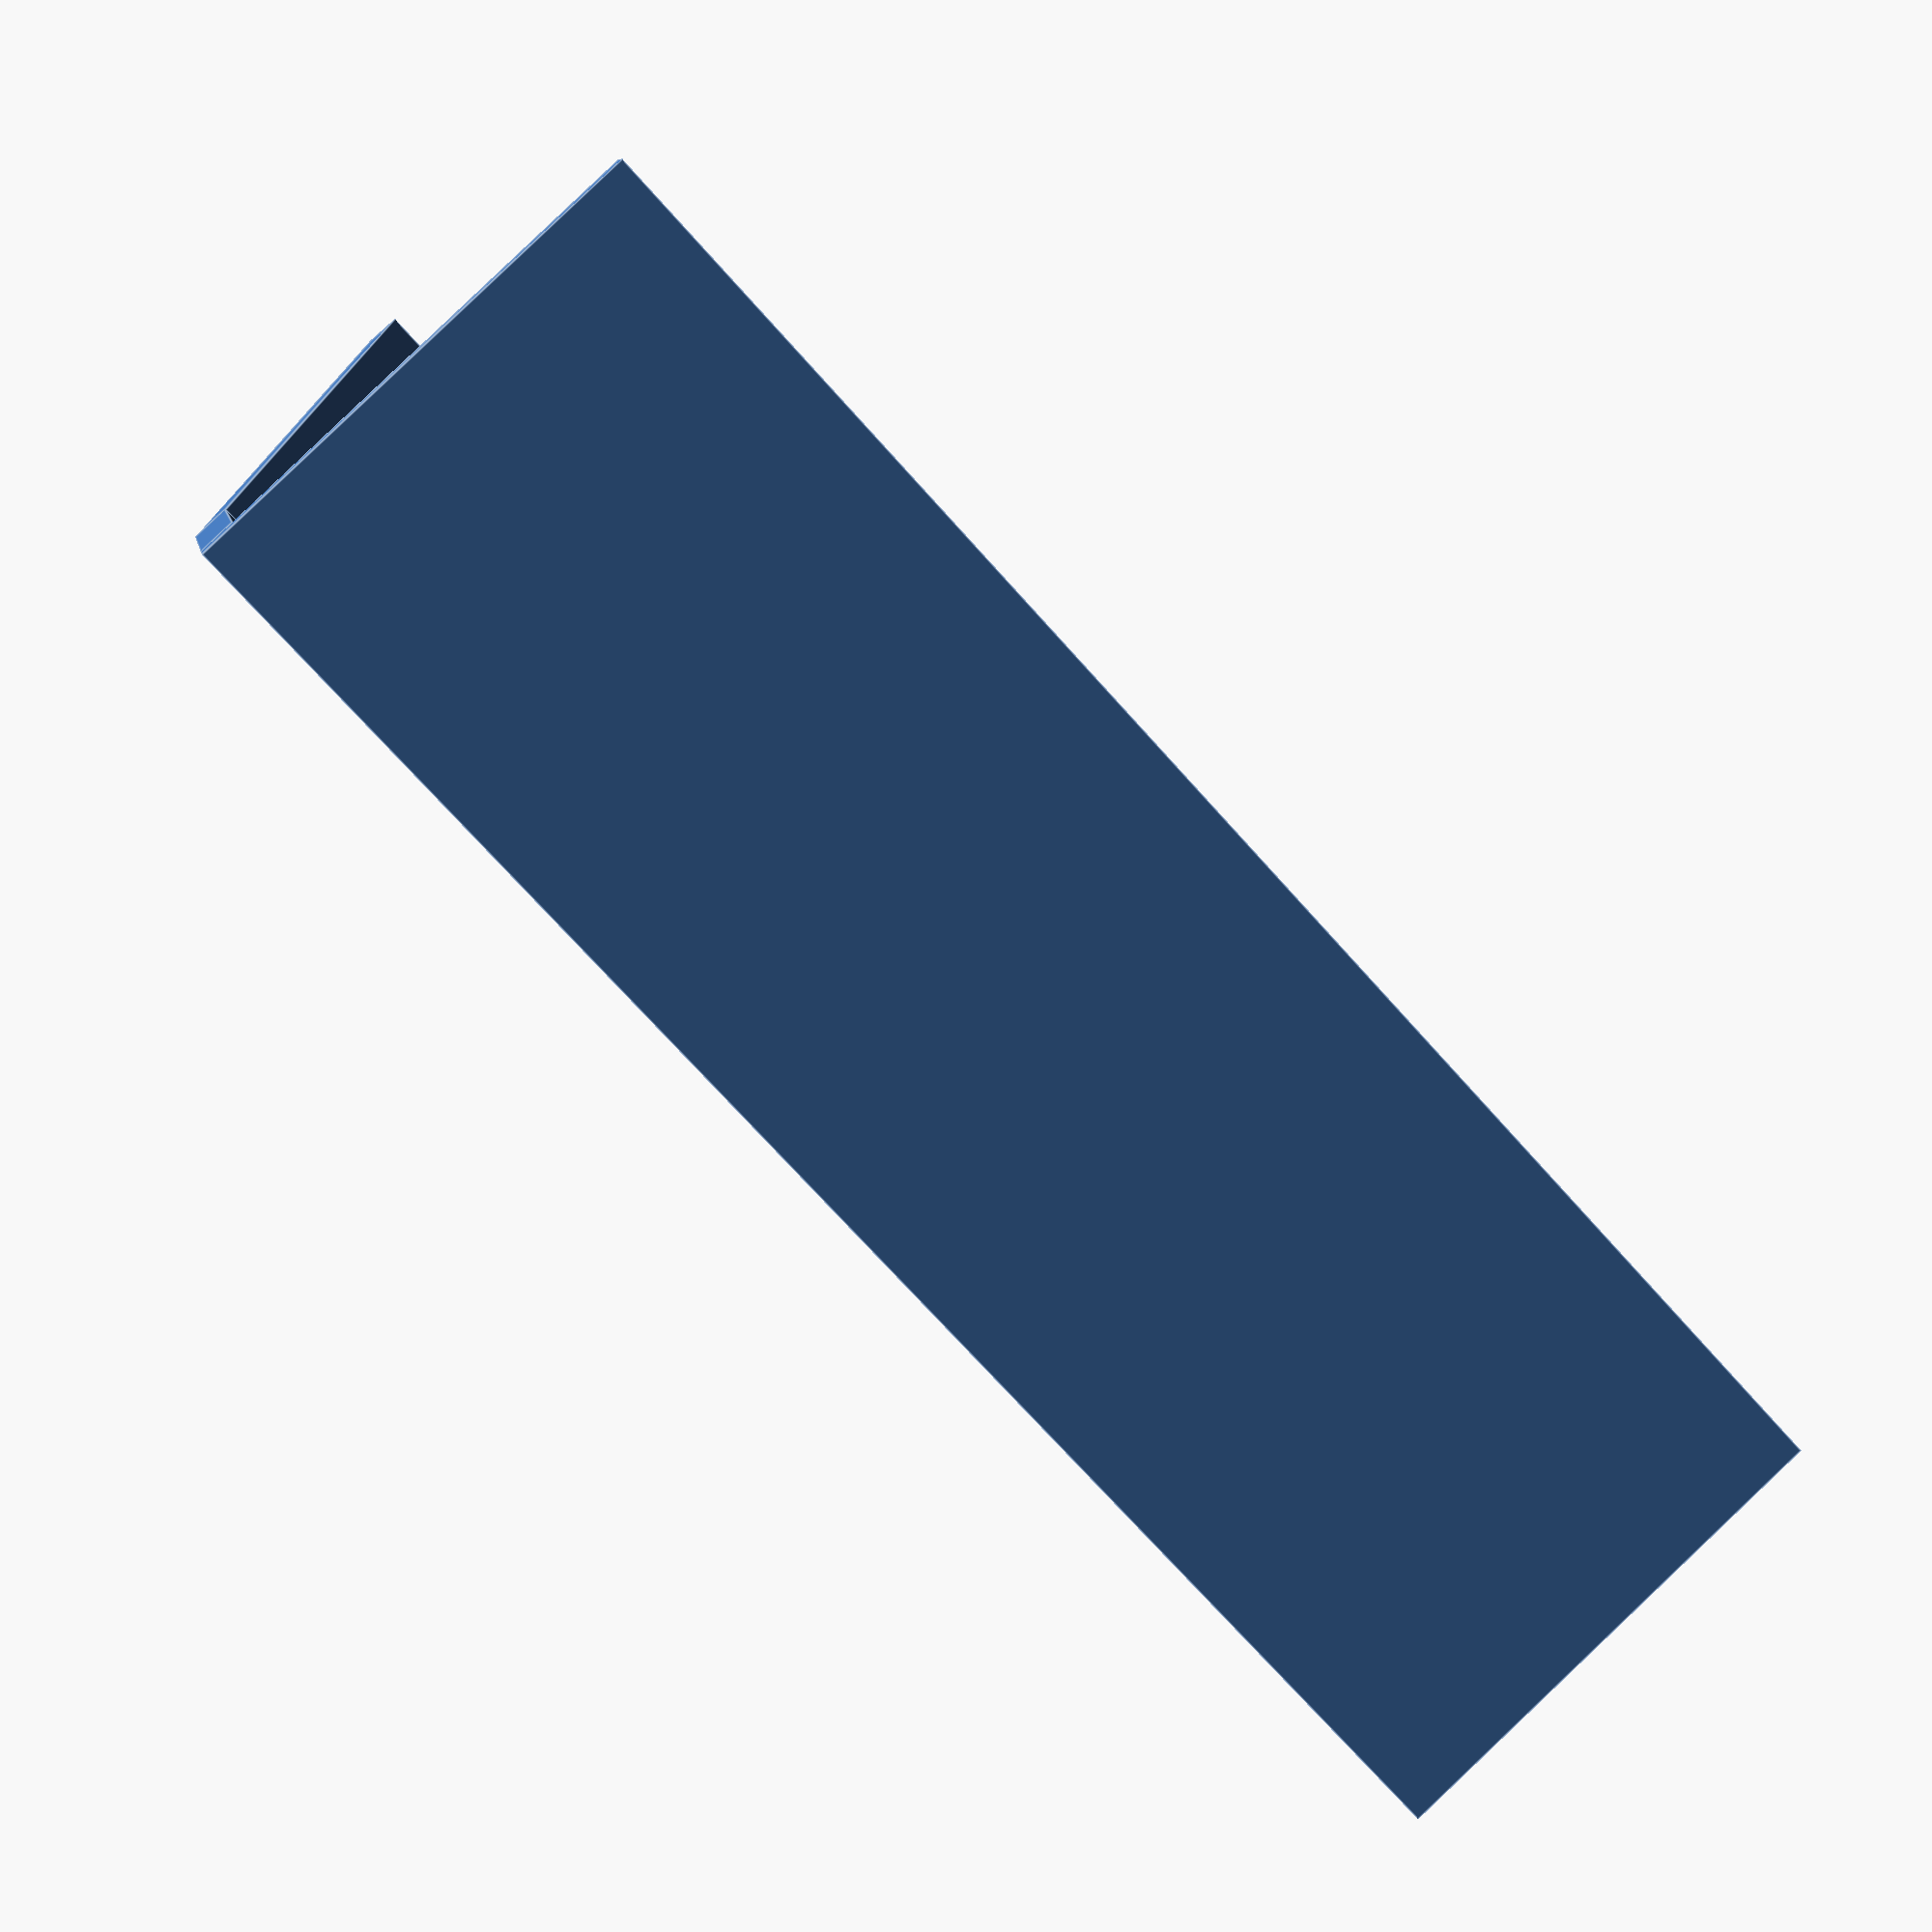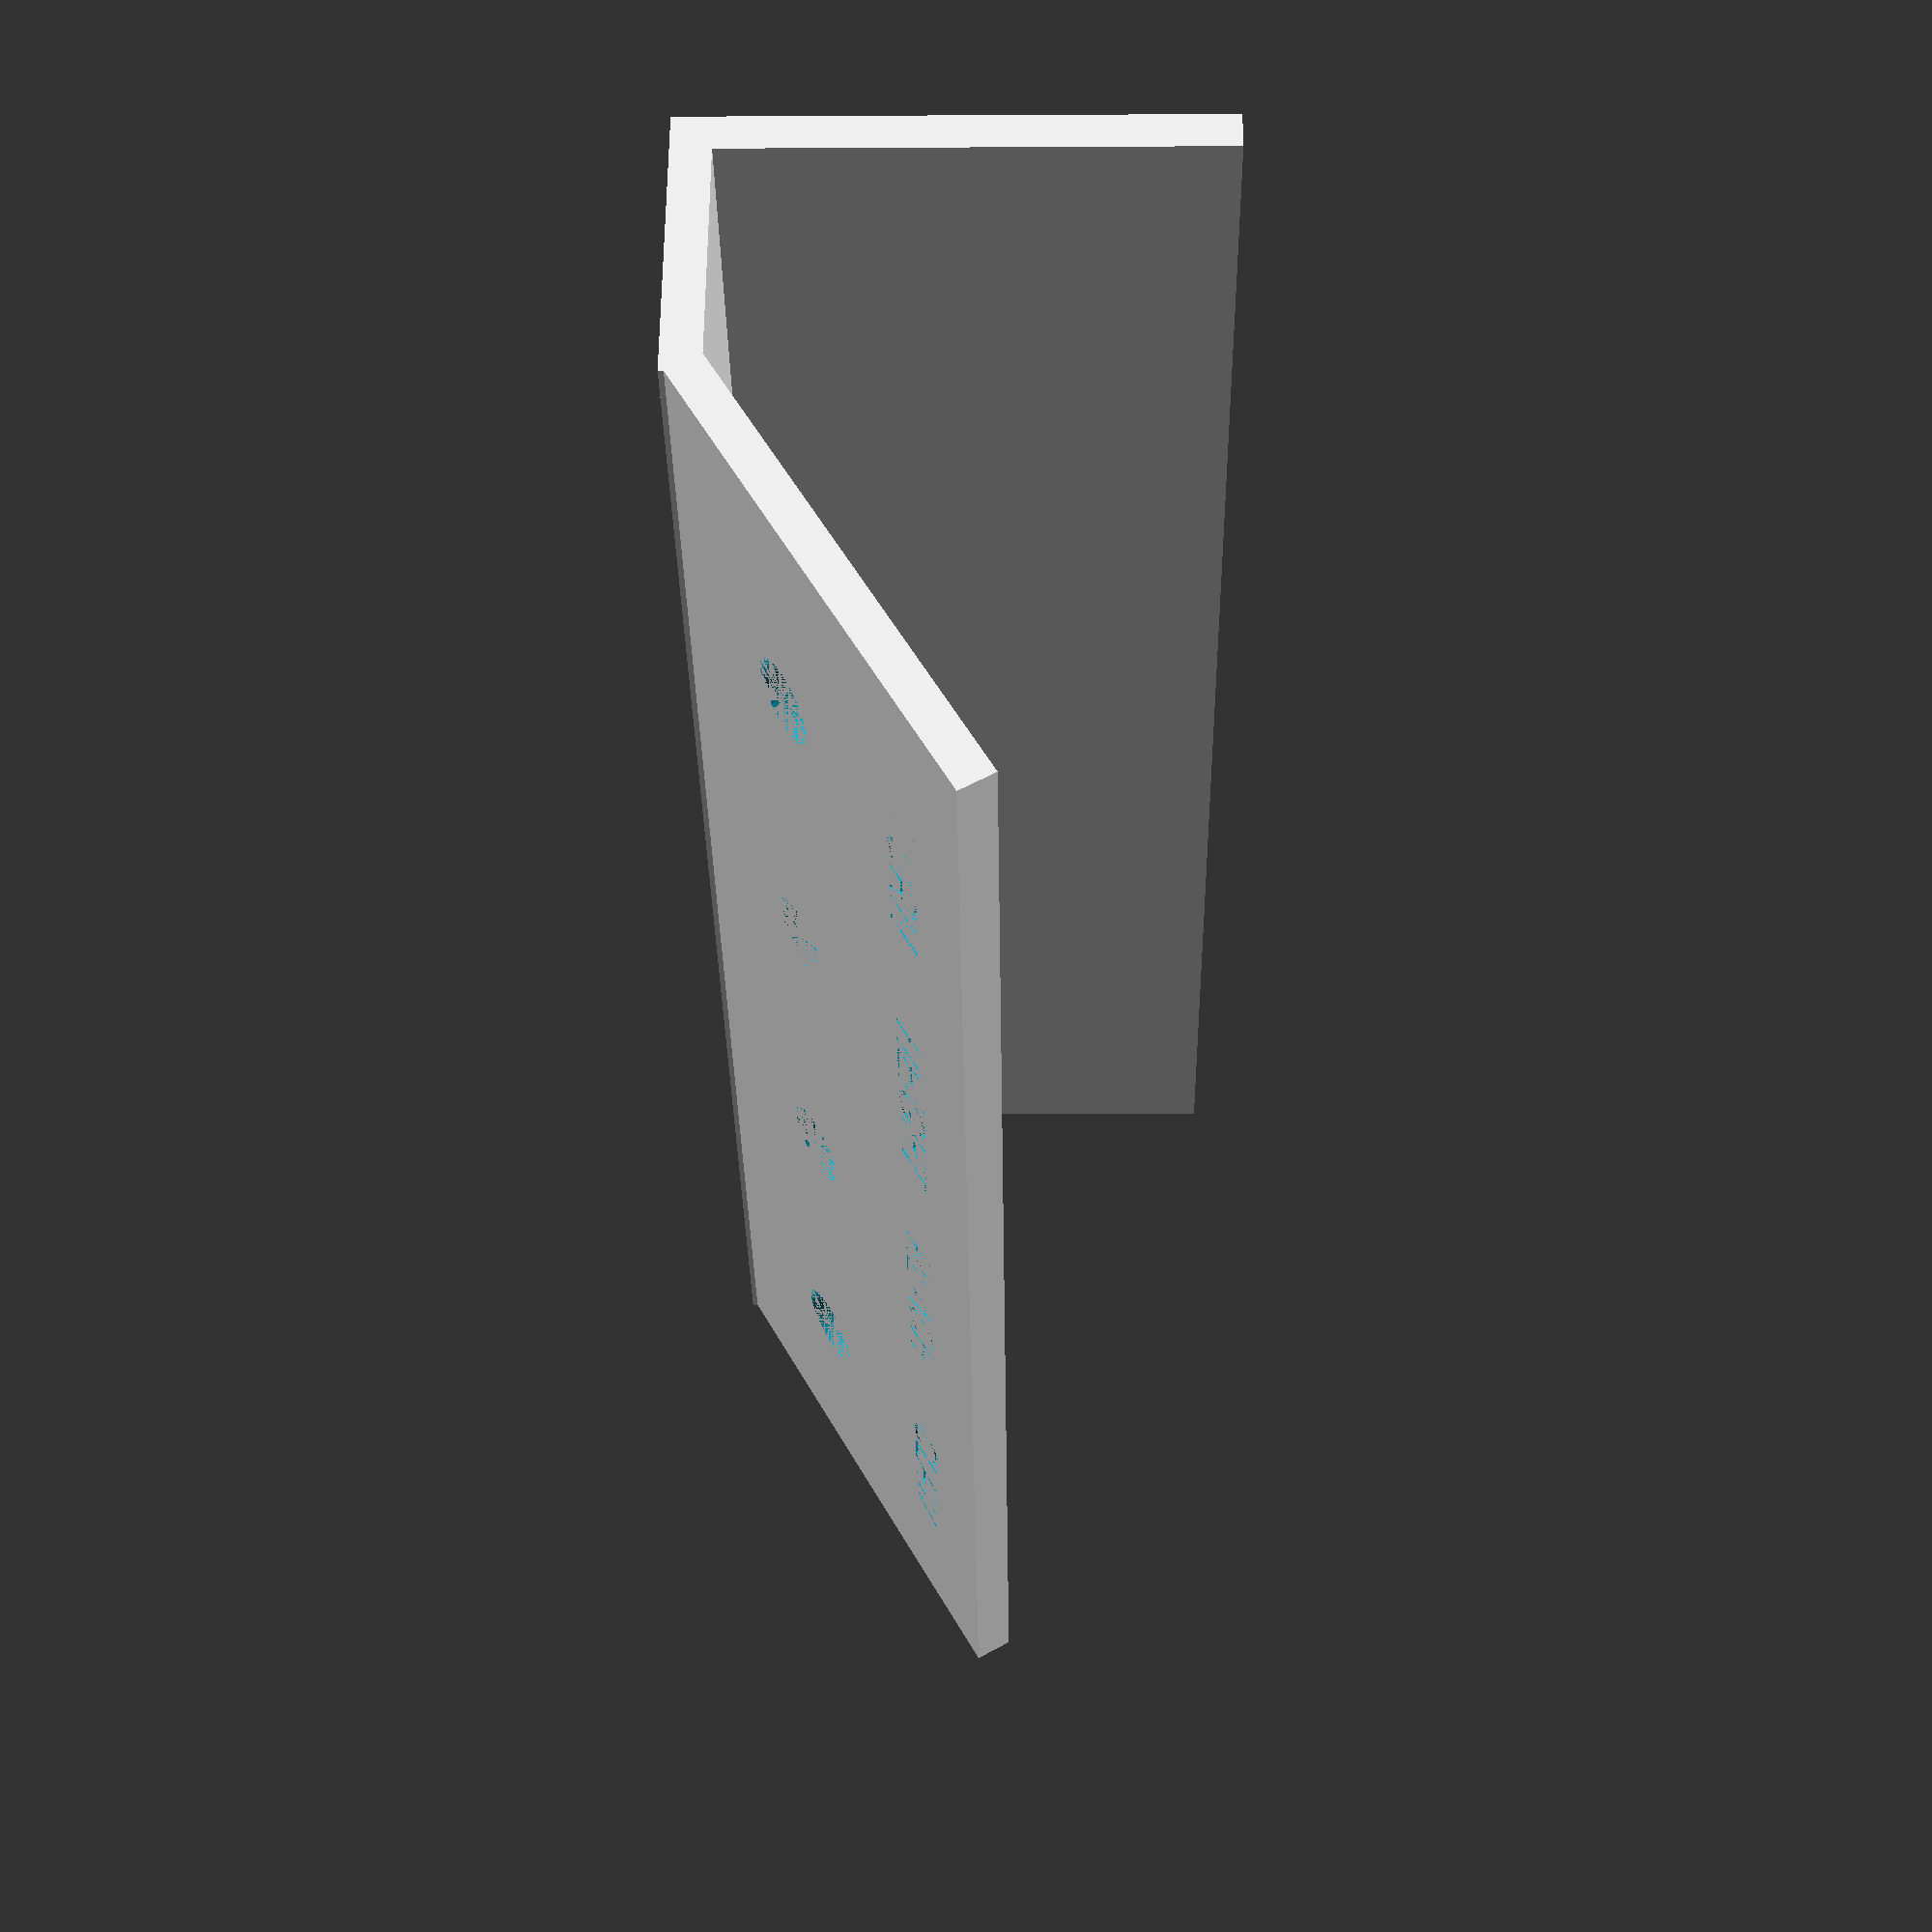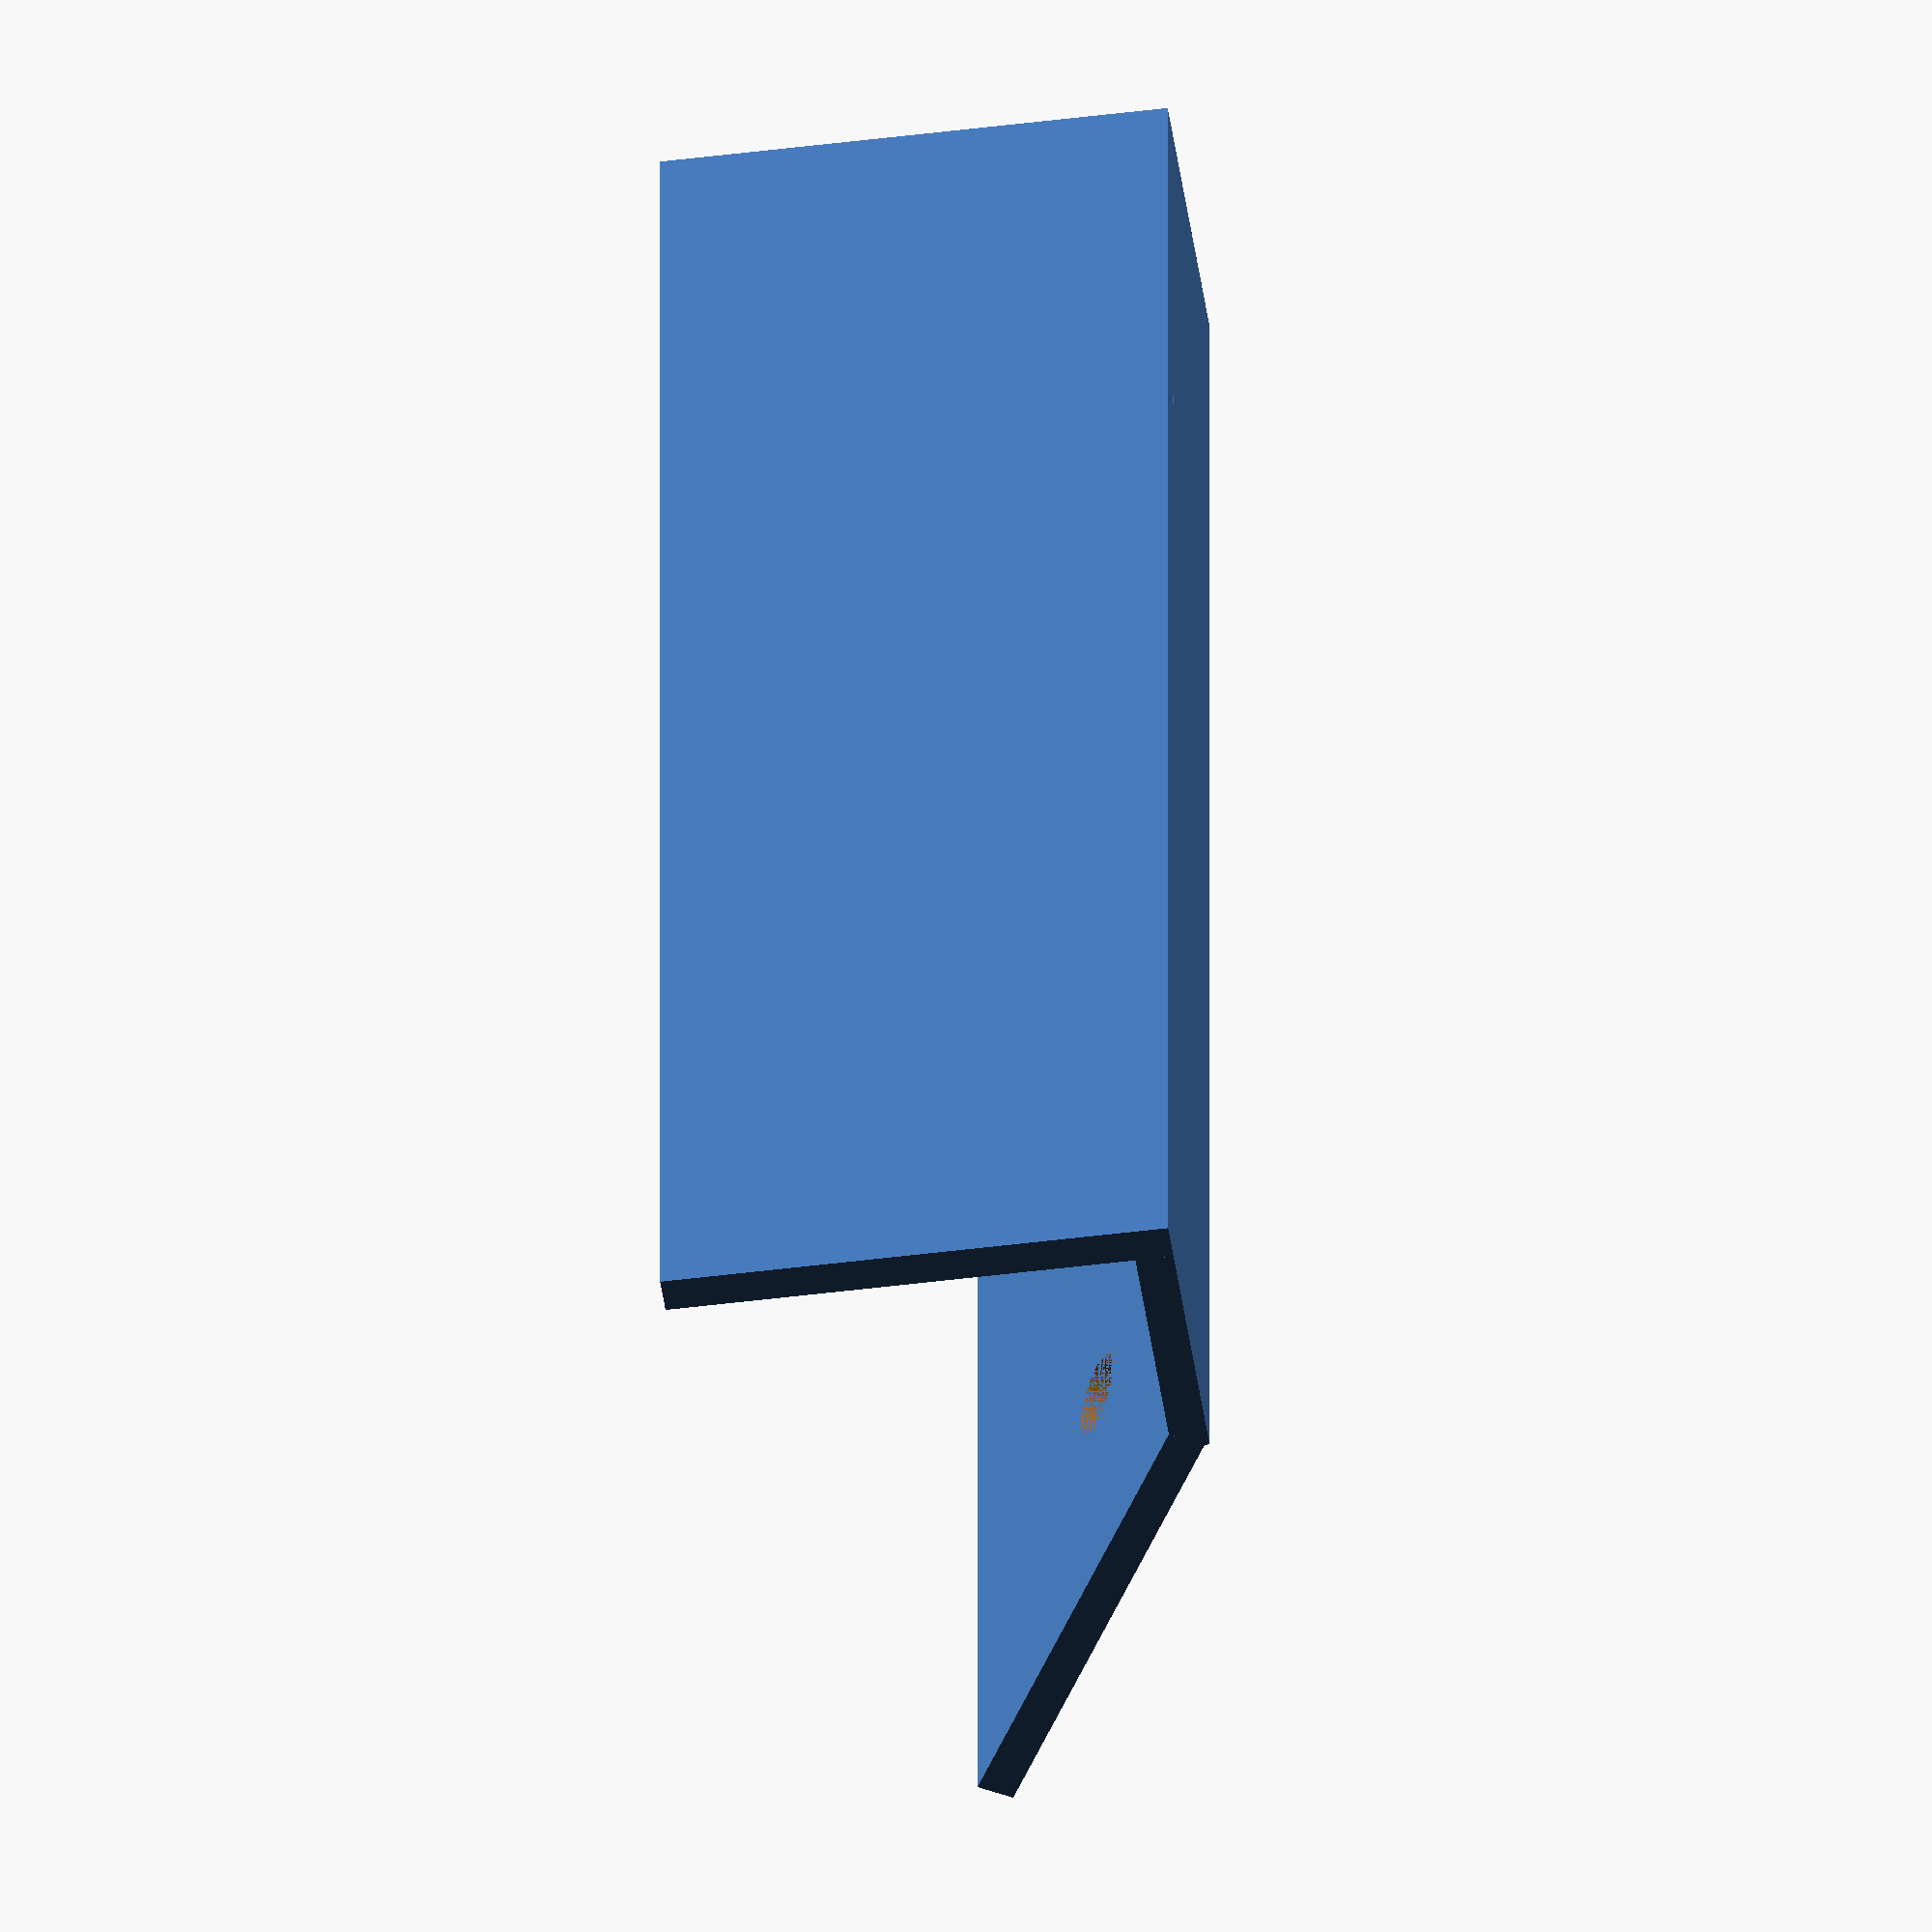
<openscad>
$fn = 50;               // 50 facets per circle

Font1    = "Liberation Sans";
FontSize = 4;

// all dimensions in mm

PanelW = 130;
PanelH = 40;
PanelT = 3;

PanelA = 30;            // tilt of panel with potentiometers on it

PotHoleD  = 25.4*.260;   // 1/4" + a little extra
PotOffset = 15;         // offset from bottom of pot panel

TextExt    = 1;         // text extrusion thickness
TextOffset = 30;        // offset from bottom of pot panel

union() {
    rotate([90, 0, 0]) {
        translate([0, -1 * (PanelH - PanelT), 0]) {
            cube([PanelW, PanelH, PanelT]);         // base - same size as panel
        }
    }

    cube([PanelW, PanelH / 2, PanelT]);                 // vertical part at below pots

    translate([0, PanelH / 2 - PanelT * sin(PanelA), 0]) {
        rotate([-PanelA, 0, 0]) {
            
            difference() {
 
                cube([PanelW, PanelH, PanelT]);             // angled panel
            
                // holes for potentiometers
            
                translate([20, PotOffset, 0]) {
                    cylinder(d = PotHoleD, h = PanelT);
                }
                translate([50, PotOffset, 0]) {
                    cylinder(d = PotHoleD, h = PanelT);
                }
                translate([80, PotOffset, 0]) {
                    cylinder(d = PotHoleD, h = PanelT);
                }
                translate([110, PotOffset, 0]) {
                    cylinder(d = PotHoleD, h = PanelT);
                }
        
                // place text for each pot
    
                translate ([13, TextOffset, PanelT - TextExt]) {
                    linear_extrude(height = TextExt) {
                        text("TURN", font = Font1, size = FontSize,
                             direction = "ltr", spacing = 1 );
                    }
                }
                translate ([40, TextOffset, PanelT - TextExt]) {
                    linear_extrude(height = TextExt) {
                        text("HEIGHT", font = Font1, size = FontSize,
                             direction = "ltr", spacing = 1 );
                    }
                }
                translate ([70.5, TextOffset, PanelT - TextExt]) {
                    linear_extrude(height = TextExt) {
                        text("REACH", font = Font1, size = FontSize,
                             direction = "ltr", spacing = 1 );
                    }
                }
                translate ([101.5, TextOffset, PanelT - TextExt]) {
                    linear_extrude(height = TextExt) {
                        text("CLAW", font = Font1, size = FontSize,
                             direction = "ltr", spacing = 1 );
                    }
                }
            }
        }
    }
}

</openscad>
<views>
elev=272.6 azim=194.7 roll=46.4 proj=p view=edges
elev=9.9 azim=157.0 roll=90.8 proj=p view=solid
elev=47.9 azim=89.9 roll=278.1 proj=o view=solid
</views>
